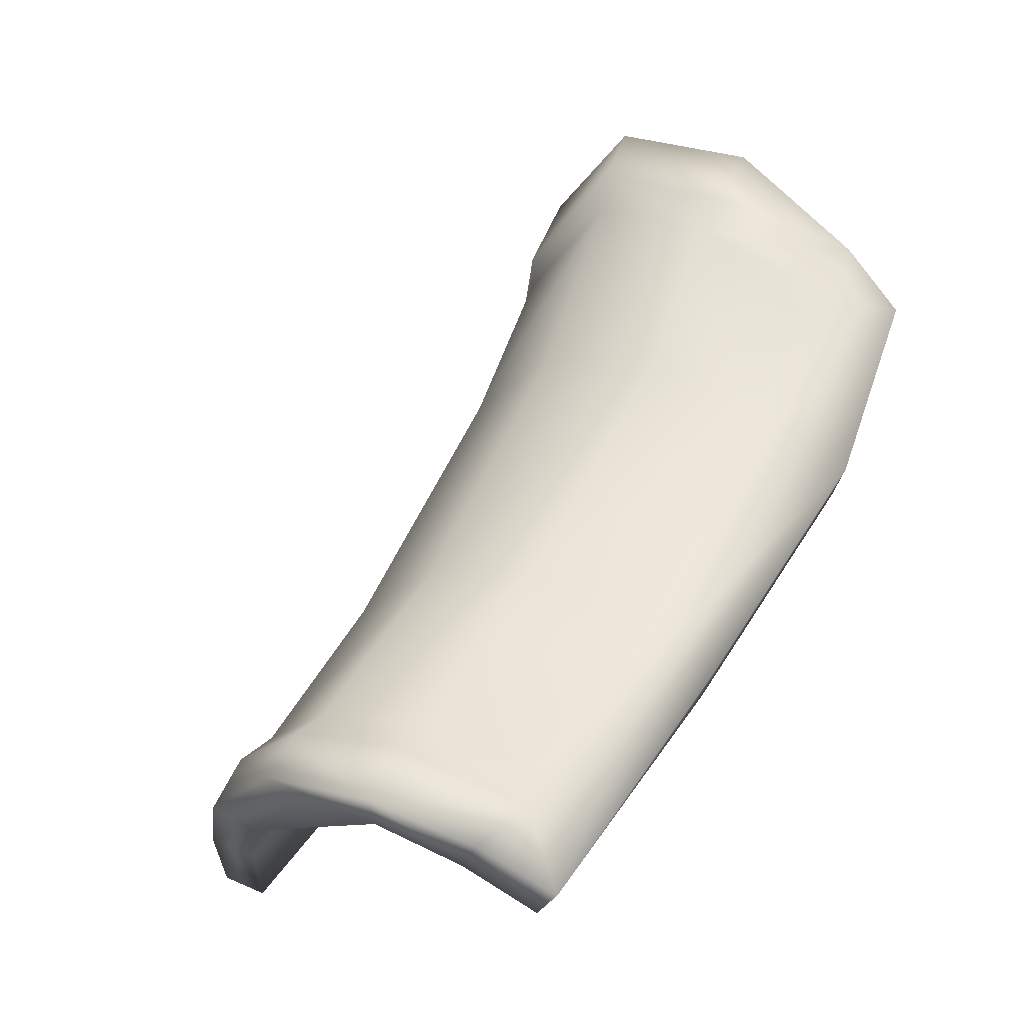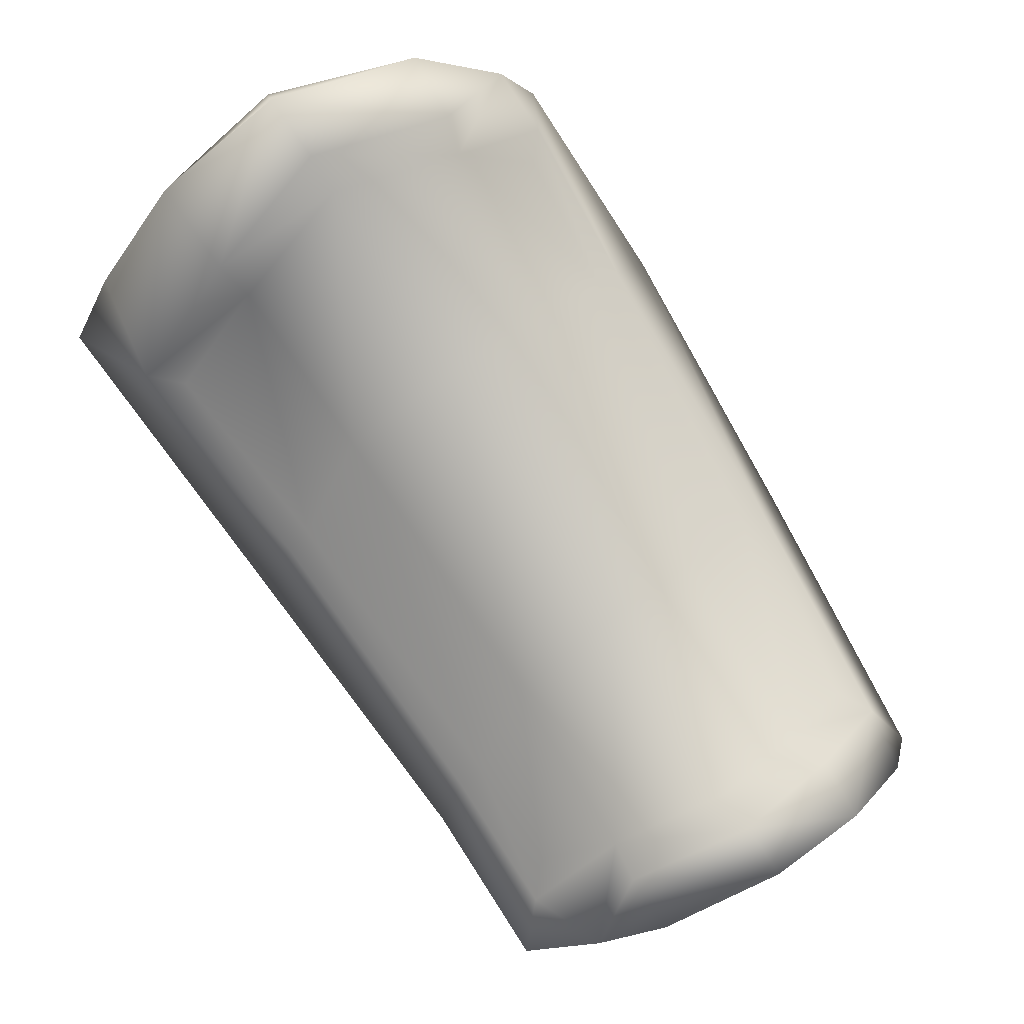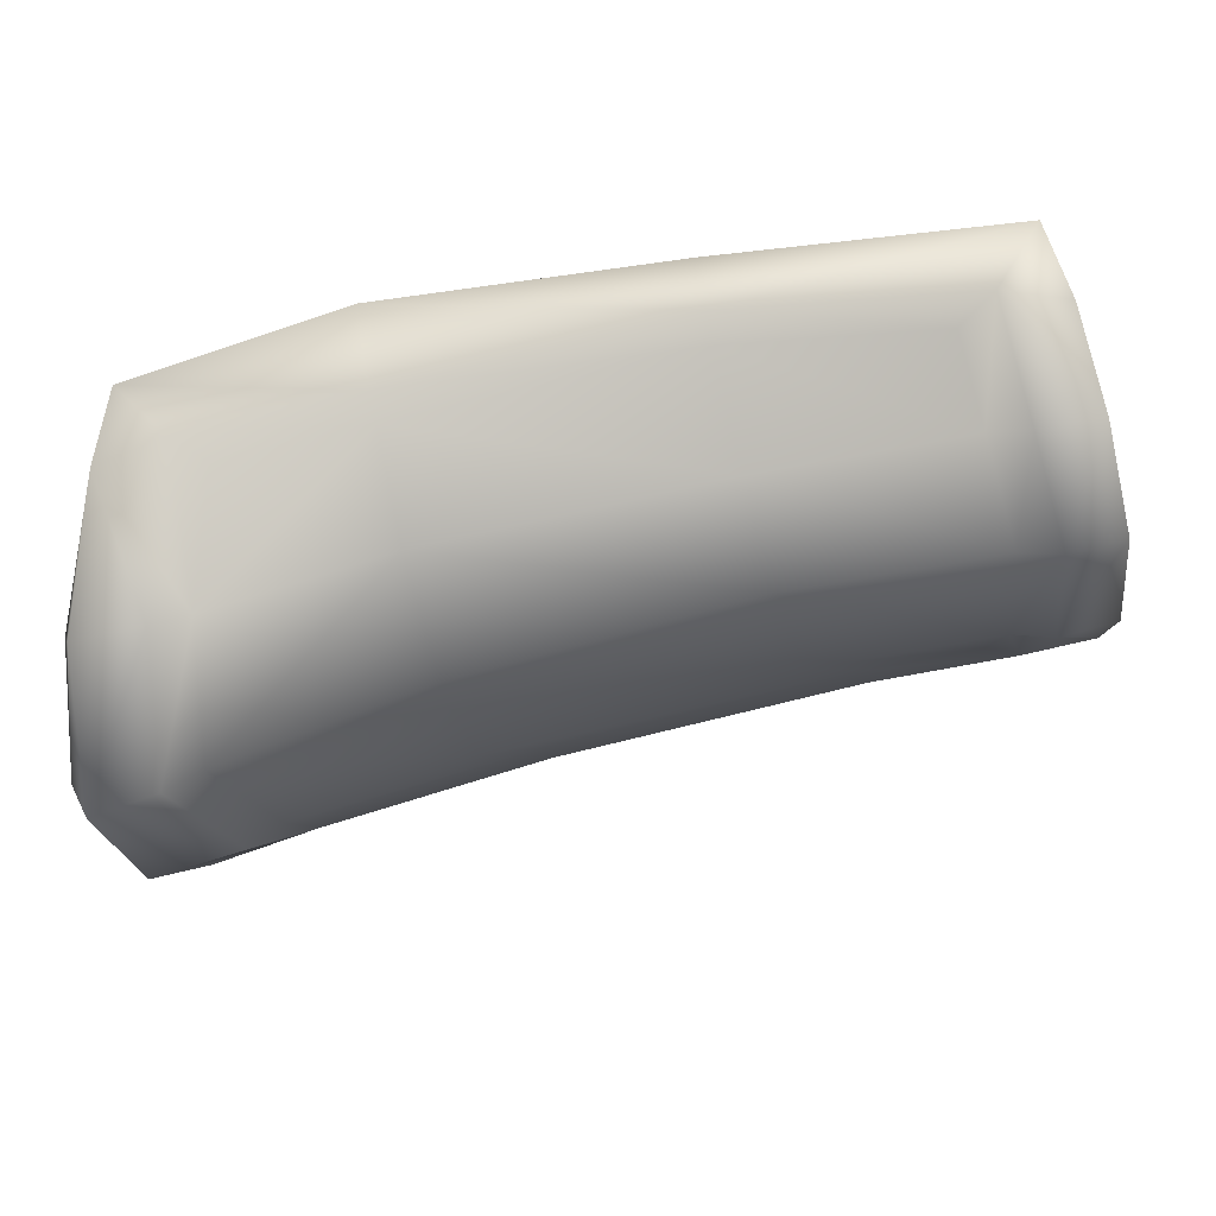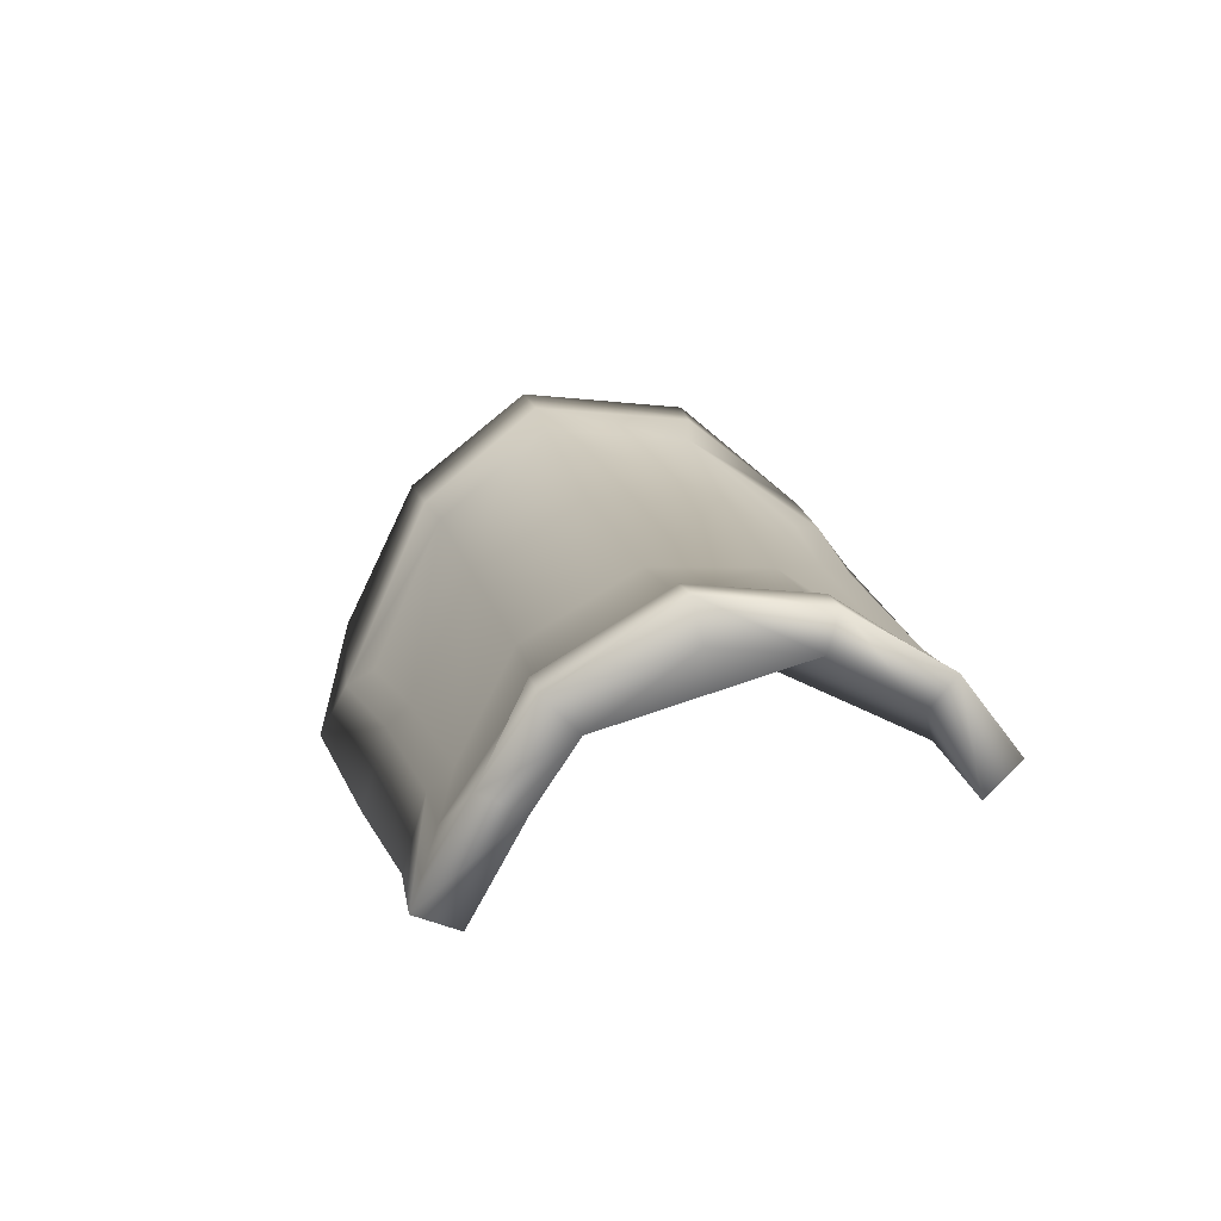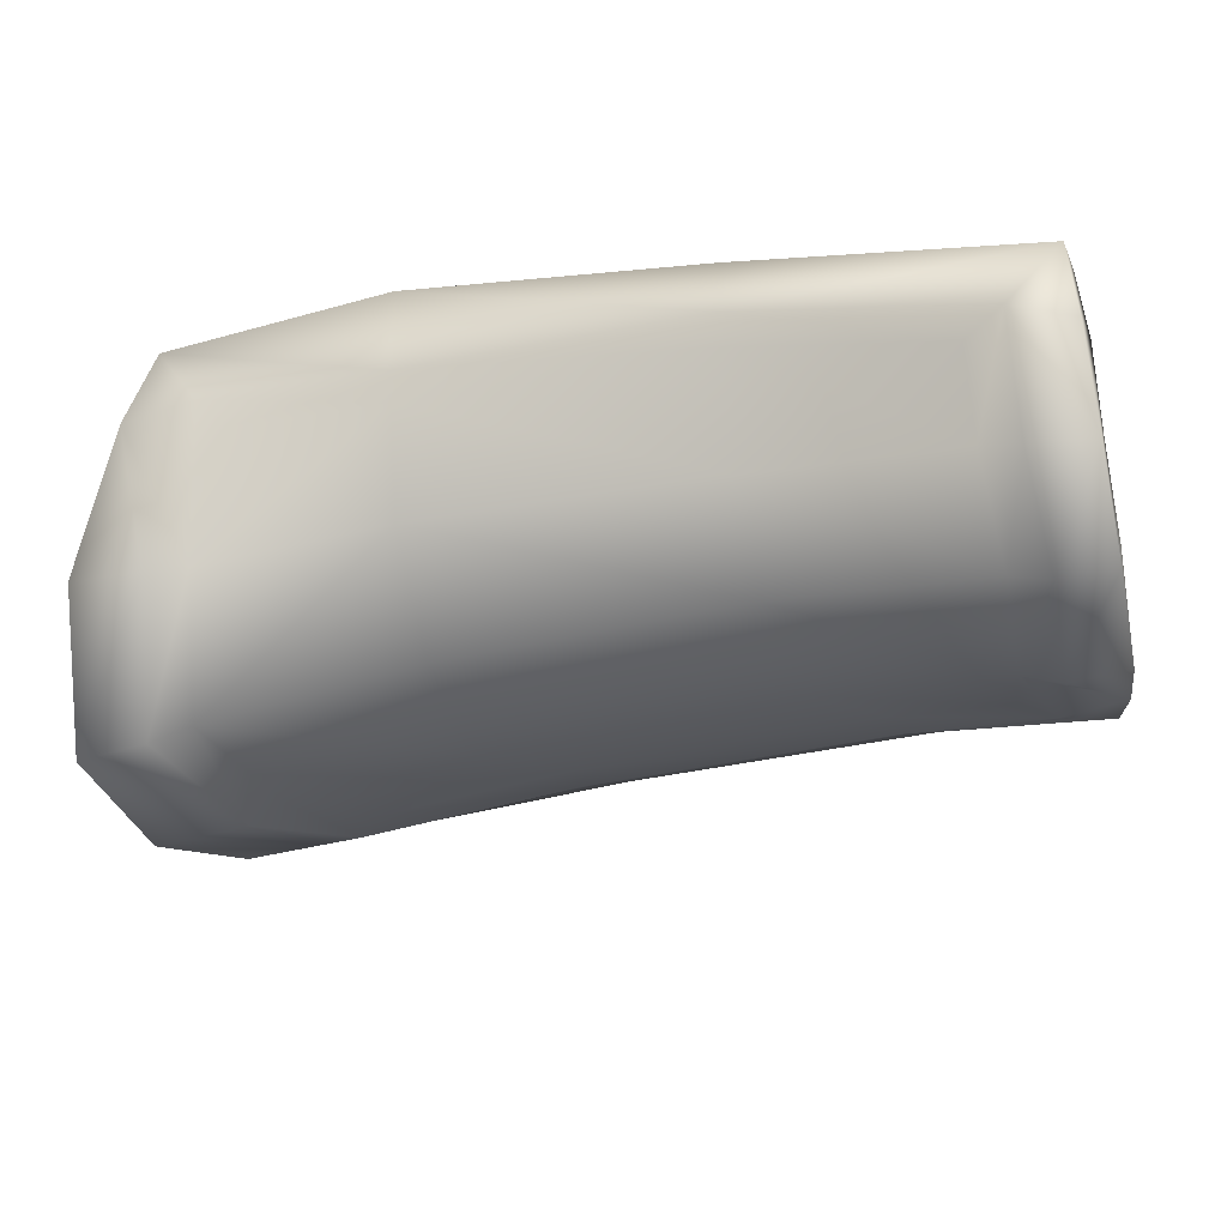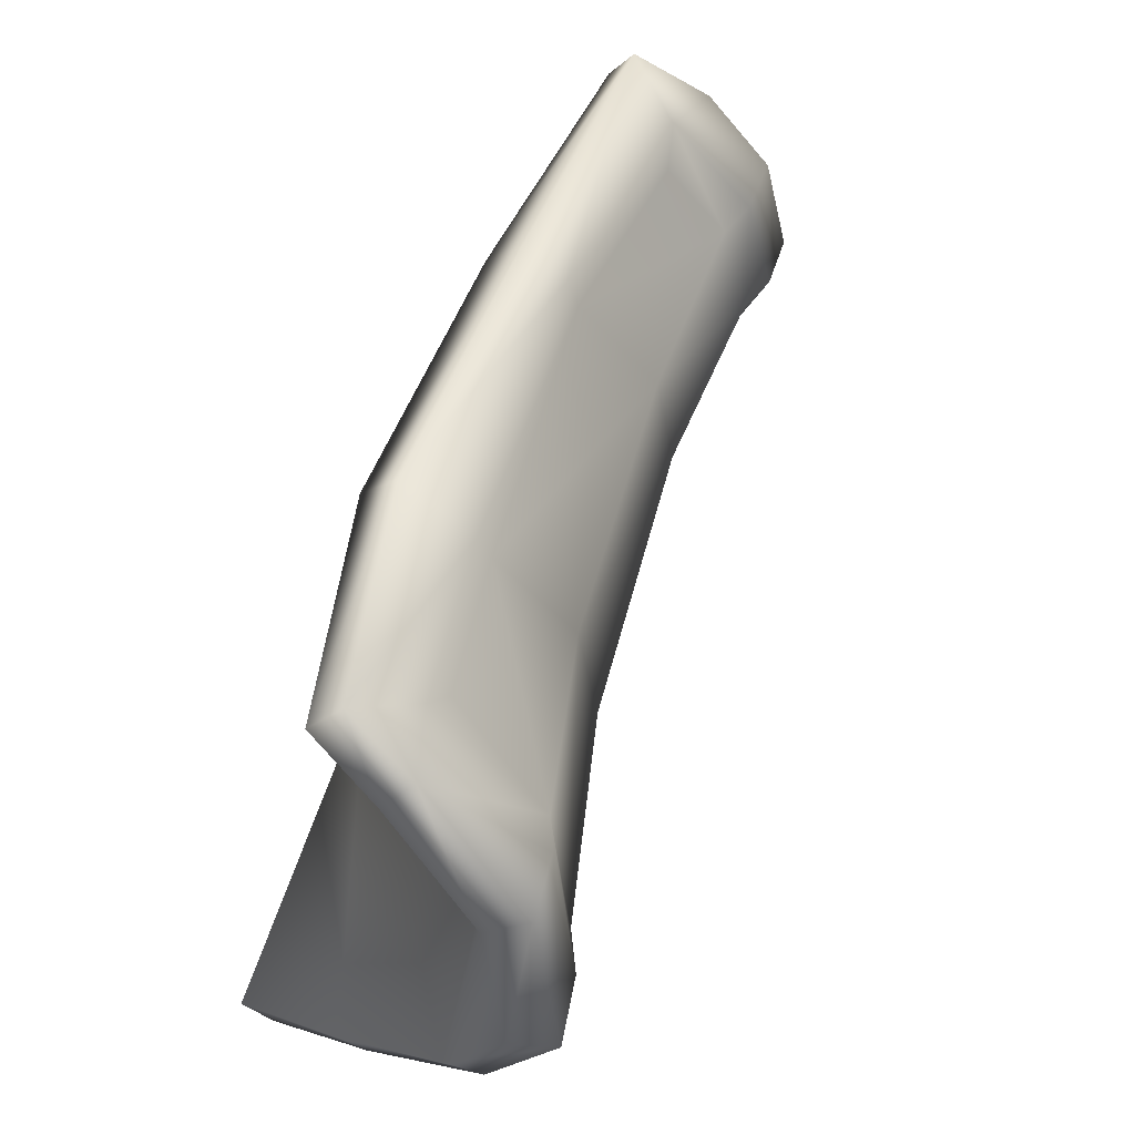
<metadata>
{"format":"obj","ext":"obj","renderer":"f3d","projection":"perspective","resolution":1024,"background":"white","views":[{"elev":13.3,"azim":134.8,"up":"+Z"},{"elev":50.8,"azim":65.5,"up":"+Z"},{"elev":27.0,"azim":30.7,"up":"+Y"},{"elev":-21.9,"azim":96.1,"up":"+Z"},{"elev":19.9,"azim":44.6,"up":"+Y"},{"elev":41.8,"azim":-39.1,"up":"+Y"}]}
</metadata>
<code>
g Shi.Male.004
v 318.1 21.14 943.5
v 318.4 5.634 950.7
v 322.2 12.25 955.1
v 331 16.25 946.2
v 324.3 -12.13 966.7
v 344 -6.268 959
v 330 -8.761 972.4
v 339.8 -6.528 965.1
v 333 -38.09 975.2
v 342.1 -34.48 967.8
v 326 -36.54 970.3
v 346.2 -32.13 961.5
v 343.6 -54.45 949
v 323.9 -54.06 955.7
v 330.1 -59.37 958.8
v 347.5 -50.83 943.8
v 334.8 -69.59 917.4
v 318.1 -64.98 933.4
v 323.3 -72.03 934.2
v 311.8 -70.8 913
v 316.8 -77.86 914.6
v 340.5 -63.46 918.1
v 370.5 -55.17 896.4
v 364 -52.21 879.3
v 368 -59.31 882.5
v 412.7 -36.35 853.3
v 416.3 -43.42 856.9
v 371 -51.16 900.2
v 417.8 -39.83 869
v 440.4 -30.2 841.2
v 443.1 -37.35 843
v 418.3 -35.62 872.6
v 440.4 -34.18 856.4
v 450.6 -19.95 854.3
v 454 -27.12 856.4
v 436.1 -31.13 862.7
v 445.5 -20.2 875.3
v 456.9 -12.15 862.9
v 461.4 -17.19 867.1
v 452.8 -19.99 873.1
v 461.6 4.407 873
v 465.8 3.38 878.7
v 457.4 0.8993 884
v 449.9 -0.02585 885.7
v 457.3 20.42 872.9
v 460.6 22.62 878.4
v 450.8 20.65 884.3
v 443.4 19.18 885.9
v 439.5 38.56 875.6
v 449.7 33.26 867
v 451.2 37.99 872
v 439.4 40.44 857.8
v 440.8 46.41 863
v 391.1 34.61 883.4
v 399.2 33.79 895.4
v 394 39.9 889.7
v 344.5 26.88 911.5
v 347.7 32.22 917.6
v 314.2 15.73 938.8
v 435 32.64 879.6
v 355.8 22.14 926.6
v 400.6 28.59 896.6
v 357.8 17.25 927.6
v 337.1 12.33 944
v 443.4 19.18 885.9
v 435 32.64 879.6
v 400.6 28.59 896.6
v 411.5 11.91 905
v 357.8 17.25 927.6
v 368.1 1.346 936.4
v 337.1 12.33 944
v 344 -6.268 959
v 449.9 -0.02585 885.7
v 416.3 -7.805 904
v 346.2 -32.13 961.5
v 373.6 -21.19 935
v 445.5 -20.2 875.3
v 417.1 -26.9 891.9
v 372.5 -41.05 922.8
v 436.1 -31.13 862.7
v 418.3 -35.62 872.6
v 371 -51.16 900.2
v 347.5 -50.83 943.8
v 340.5 -63.46 918.1
v 324.3 -12.13 966.7
v 323.9 -54.06 955.7
v 326 -36.54 970.3
v 387.7 -12.53 909.2
v 344.5 26.88 911.5
v 318.4 5.634 950.7
v 314.2 15.73 938.8
v 391.1 34.61 883.4
v 449.7 33.26 867
v 439.4 40.44 857.8
v 457.3 20.42 872.9
v 456.9 -12.15 862.9
v 461.6 4.407 873
v 450.6 -19.95 854.3
v 412.7 -36.35 853.3
v 440.4 -30.2 841.2
v 364 -52.21 879.3
v 318.1 -64.98 933.4
v 311.8 -70.8 913
f 91 89 90
f 89 85 90
f 85 89 88
f 89 92 88
f 94 93 92
f 93 88 92
f 88 93 95
f 97 96 95
f 96 88 95
f 88 96 98
f 100 99 98
f 99 88 98
f 88 99 101
f 103 102 101
f 102 86 101
f 101 86 88
f 86 85 88
f 85 86 87
f 66 67 65
f 67 68 65
f 65 68 73
f 67 69 68
f 69 71 72
f 68 74 73
f 74 77 73
f 68 69 70
f 69 72 70
f 68 70 74
f 70 72 75
f 74 70 76
f 70 75 76
f 77 74 78
f 74 76 78
f 77 78 80
f 78 81 80
f 75 79 76
f 79 78 76
f 78 79 81
f 75 83 79
f 81 79 82
f 79 83 82
f 82 83 84
f 32 33 36
f 33 37 36
f 33 32 29
f 32 28 29
f 29 28 23
f 28 22 23
f 29 31 33
f 37 33 35
f 33 31 35
f 23 27 29
f 27 31 29
f 23 22 17
f 22 16 17
f 35 31 34
f 31 30 34
f 31 27 30
f 27 26 30
f 34 38 35
f 26 27 25
f 27 23 25
f 26 25 24
f 25 21 24
f 25 23 21
f 23 17 21
f 24 21 20
f 21 19 20
f 17 19 21
f 20 19 18
f 19 15 18
f 15 19 17
f 18 15 14
f 15 9 14
f 14 9 11
f 17 13 15
f 13 9 15
f 17 16 13
f 16 12 13
f 13 12 10
f 9 13 10
f 6 10 12
f 9 7 11
f 7 5 11
f 9 10 8
f 10 6 8
f 7 9 8
f 5 7 3
f 7 8 3
f 3 8 6
f 2 5 3
f 3 6 4
f 6 64 4
f 4 64 63
f 2 3 1
f 3 4 1
f 1 59 2
f 63 61 4
f 61 1 4
f 61 63 62
f 59 1 58
f 1 61 58
f 57 59 58
f 62 55 61
f 55 58 61
f 55 62 60
f 57 58 56
f 58 55 56
f 57 56 54
f 56 53 54
f 53 56 55
f 52 54 53
f 60 49 55
f 49 53 55
f 48 49 60
f 52 53 51
f 53 49 51
f 50 52 51
f 49 48 47
f 48 44 47
f 49 46 51
f 46 50 51
f 46 49 47
f 45 50 46
f 44 43 47
f 43 46 47
f 37 43 44
f 45 46 42
f 46 43 42
f 41 45 42
f 37 40 43
f 40 42 43
f 35 40 37
f 40 39 42
f 39 41 42
f 35 39 40
f 41 39 38
f 39 35 38

</code>
